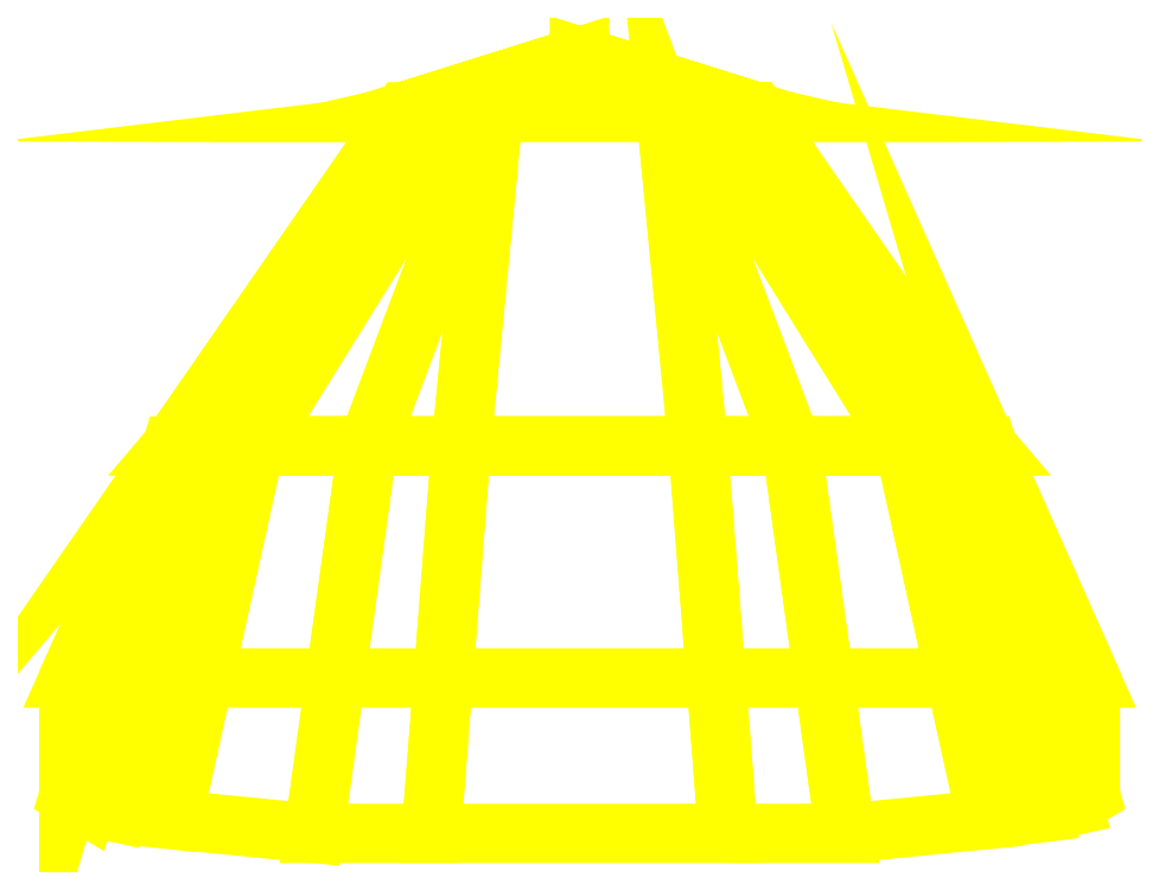
<metadata>
{"format":"dxf","ext":"dxf","renderer":"ezdxf+matplotlib","layout":"modelspace","background":"white","min_lineweight":24,"dpi":150}
</metadata>
<code>
0
SECTION
2
ENTITIES
0
3DFACE
8
NOSE
10
1.48
20
8.27
30
0.57
11
1.48
21
8.61
31
-1.45
12
1.181
22
9.282
32
-1.317
13
1.181
23
9.282
33
0.2947
0
3DFACE
8
NOSE
10
1.43
20
8.24
30
0.76
11
1.48
21
8.27
31
0.57
12
1.181
22
9.282
32
0.2947
13
1.141
23
9.282
33
0.4463
0
3DFACE
8
NOSE
10
-1.181
20
9.282
30
-1.317
11
1.181
21
9.282
31
-1.317
12
1.48
22
8.61
32
-1.45
13
-1.48
23
8.61
33
-1.45
0
3DFACE
8
NOSE
10
1.34
20
8.22
30
0.9
11
1.43
21
8.24
31
0.76
12
1.141
22
9.282
32
0.4463
13
1.069
23
9.282
33
0.558
0
3DFACE
8
NOSE
10
1.18
20
8.2
30
1.05
11
1.34
21
8.22
31
0.9
12
1.069
22
9.282
32
0.558
13
0.9414
23
9.282
33
0.6777
0
3DFACE
8
NOSE
10
0.77
20
8.16
30
1.22
11
1.18
21
8.2
31
1.05
12
0.9414
22
9.282
32
0.6777
13
0.6143
23
9.282
33
0.8133
0
3DFACE
8
NOSE
10
0.43
20
8.16
30
1.27
11
0.77
21
8.16
31
1.22
12
0.6143
22
9.282
32
0.8133
13
0.3431
23
9.282
33
0.8532
0
3DFACE
8
NOSE
10
-1.181
20
9.282
30
0.2947
11
-1.181
21
9.282
31
-1.317
12
-1.48
22
8.61
32
-1.45
13
-1.48
23
8.27
33
0.57
0
3DFACE
8
NOSE
10
0.3431
20
9.282
30
0.8532
11
-0.3431
21
9.282
31
0.8532
12
-0.43
22
8.16
32
1.27
13
0.43
23
8.16
33
1.27
0
3DFACE
8
NOSE
10
-0.3431
20
9.282
30
0.8532
11
-0.6143
21
9.282
31
0.8133
12
-0.77
22
8.16
32
1.22
13
-0.43
23
8.16
33
1.27
0
3DFACE
8
NOSE
10
-1.141
20
9.282
30
0.4463
11
-1.181
21
9.282
31
0.2947
12
-1.48
22
8.27
32
0.57
13
-1.43
23
8.24
33
0.76
0
3DFACE
8
NOSE
10
-1.069
20
9.282
30
0.558
11
-1.141
21
9.282
31
0.4463
12
-1.43
22
8.24
32
0.76
13
-1.34
23
8.22
33
0.9
0
3DFACE
8
NOSE
10
-0.6143
20
9.282
30
0.8133
11
-0.9414
21
9.282
31
0.6777
12
-1.18
22
8.2
32
1.05
13
-0.77
23
8.16
33
1.22
0
3DFACE
8
NOSE
10
-0.9414
20
9.282
30
0.6777
11
-1.069
21
9.282
31
0.558
12
-1.34
22
8.22
32
0.9
13
-1.18
23
8.2
33
1.05
0
3DFACE
8
NOSE
10
0.6143
20
9.282
30
0.8133
11
0.9414
21
9.282
31
0.6777
12
0.34
22
10.25
32
0.01
13
0.25
23
10.25
33
0.05
0
3DFACE
8
NOSE
10
-0.25
20
10.25
30
0.05
11
-0.34
21
10.25
31
0.01
12
-0.9414
22
9.282
32
0.6777
13
-0.6143
23
9.282
33
0.8133
0
3DFACE
8
NOSE
10
-0.51
20
10.25
30
-0.16
11
-0.51
21
10.25
31
-0.55
12
-1.181
22
9.282
32
-1.317
13
-1.181
23
9.282
33
0.2947
0
3DFACE
8
NOSE
10
1.181
20
9.282
30
0.2947
11
1.181
21
9.282
31
-1.317
12
0.51
22
10.25
32
-0.55
13
0.51
23
10.25
33
-0.16
0
3DFACE
8
NOSE
10
-0.36
20
10.25
30
-0.7
11
0.36
21
10.25
31
-0.7
12
1.181
22
9.282
32
-1.317
13
-1.181
23
9.282
33
-1.317
0
3DFACE
8
NOSE
10
-0.34
20
10.25
30
0.01
11
-0.48
21
10.25
31
-0.1
12
-1.069
22
9.282
32
0.558
13
-0.9414
23
9.282
33
0.6777
0
3DFACE
8
NOSE
10
-0.48
20
10.25
30
-0.1
11
-0.51
21
10.25
31
-0.16
12
-1.141
22
9.282
32
0.4463
13
-1.069
23
9.282
33
0.558
0
3DFACE
8
NOSE
10
-0.51
20
10.25
30
-0.16
11
-0.51
21
10.25
31
-0.16
12
-1.181
22
9.282
32
0.2947
13
-1.141
23
9.282
33
0.4463
0
3DFACE
8
NOSE
10
1.141
20
9.282
30
0.4463
11
1.181
21
9.282
31
0.2947
12
0.51
22
10.25
32
-0.16
13
0.51
23
10.25
33
-0.16
0
3DFACE
8
NOSE
10
1.069
20
9.282
30
0.558
11
1.141
21
9.282
31
0.4463
12
0.51
22
10.25
32
-0.16
13
0.48
23
10.25
33
-0.1
0
3DFACE
8
NOSE
10
0.9414
20
9.282
30
0.6777
11
1.069
21
9.282
31
0.558
12
0.48
22
10.25
32
-0.1
13
0.34
23
10.25
33
0.01
0
3DFACE
8
NOSE
10
-0.25
20
10.25
30
0.05
11
-0.25
21
10.25
31
0.05
12
-0.6143
22
9.282
32
0.8133
13
-0.3431
23
9.282
33
0.8532
0
3DFACE
8
NOSE
10
0.3431
20
9.282
30
0.8532
11
0.6143
21
9.282
31
0.8133
12
0.25
22
10.25
32
0.05
13
0.25
23
10.25
33
0.05
0
3DFACE
8
NOSE
10
0.25
20
10.25
30
0.05
11
-0.25
21
10.25
31
0.05
12
-0.3431
22
9.282
32
0.8532
13
0.3431
23
9.282
33
0.8532
0
3DFACE
8
NOSE
10
0
20
10.41
30
-0.26
11
0
21
10.41
31
-0.45
12
-0.51
22
10.25
32
-0.55
13
-0.51
23
10.25
33
-0.16
0
3DFACE
8
NOSE
10
0
20
10.41
30
-0.45
11
0
21
10.31
31
-0.64
12
-0.36
22
10.25
32
-0.7
13
-0.51
23
10.25
33
-0.55
0
3DFACE
8
NOSE
10
0
20
10.31
30
-0.64
11
0
21
10.31
31
-0.64
12
0.36
22
10.25
32
-0.7
13
-0.36
23
10.25
33
-0.7
0
3DFACE
8
NOSE
10
0
20
10.36
30
-0.1
11
0
21
10.41
31
-0.26
12
-0.51
22
10.25
32
-0.16
13
-0.48
23
10.25
33
-0.1
0
3DFACE
8
NOSE
10
0
20
10.32
30
-0.03
11
0
21
10.36
31
-0.1
12
-0.48
22
10.25
32
-0.1
13
-0.34
23
10.25
33
0.01
0
3DFACE
8
NOSE
10
0
20
10.28
30
0.02
11
0
21
10.32
31
-0.03
12
-0.34
22
10.25
32
0.01
13
-0.25
23
10.25
33
0.05
0
3DFACE
8
NOSE
10
0
20
10.28
30
0.02
11
0
21
10.28
31
0.02
12
-0.25
22
10.25
32
0.05
13
0.25
23
10.25
33
0.05
0
3DFACE
8
NOSE
10
0.51
20
10.25
30
-0.16
11
0.51
21
10.25
31
-0.55
12
0
22
10.41
32
-0.45
13
0
23
10.41
33
-0.26
0
3DFACE
8
NOSE
10
0.51
20
10.25
30
-0.55
11
0.36
21
10.25
31
-0.7
12
0
22
10.31
32
-0.64
13
0
23
10.41
33
-0.45
0
3DFACE
8
NOSE
10
0.48
20
10.25
30
-0.1
11
0.51
21
10.25
31
-0.16
12
0
22
10.41
32
-0.26
13
0
23
10.36
33
-0.1
0
3DFACE
8
NOSE
10
0.34
20
10.25
30
0.01
11
0.48
21
10.25
31
-0.1
12
0
22
10.36
32
-0.1
13
0
23
10.32
33
-0.03
0
3DFACE
8
NOSE
10
0.25
20
10.25
30
0.05
11
0.34
21
10.25
31
0.01
12
0
22
10.32
32
-0.03
13
0
23
10.28
33
0.02
0
3DFACE
8
NOSE
10
-0.51
20
10.25
30
-0.55
11
-0.36
21
10.25
31
-0.7
12
-1.181
22
9.282
32
-1.317
13
-1.181
23
9.282
33
-1.317
0
3DFACE
8
NOSE
10
1.181
20
9.282
30
-1.317
11
1.181
21
9.282
31
-1.317
12
0.36
22
10.25
32
-0.7
13
0.51
23
10.25
33
-0.55
0
VIEWPORT
8
0
10
144.7
20
101.2
30
0
40
391.1
41
222.2
68
     2
69
     1
0
VIEWPORT
8
0
10
139.2
20
100.8
30
0
40
222.8
41
161.3
68
     1
69
     2
0
ENDSEC
0
EOF

</code>
